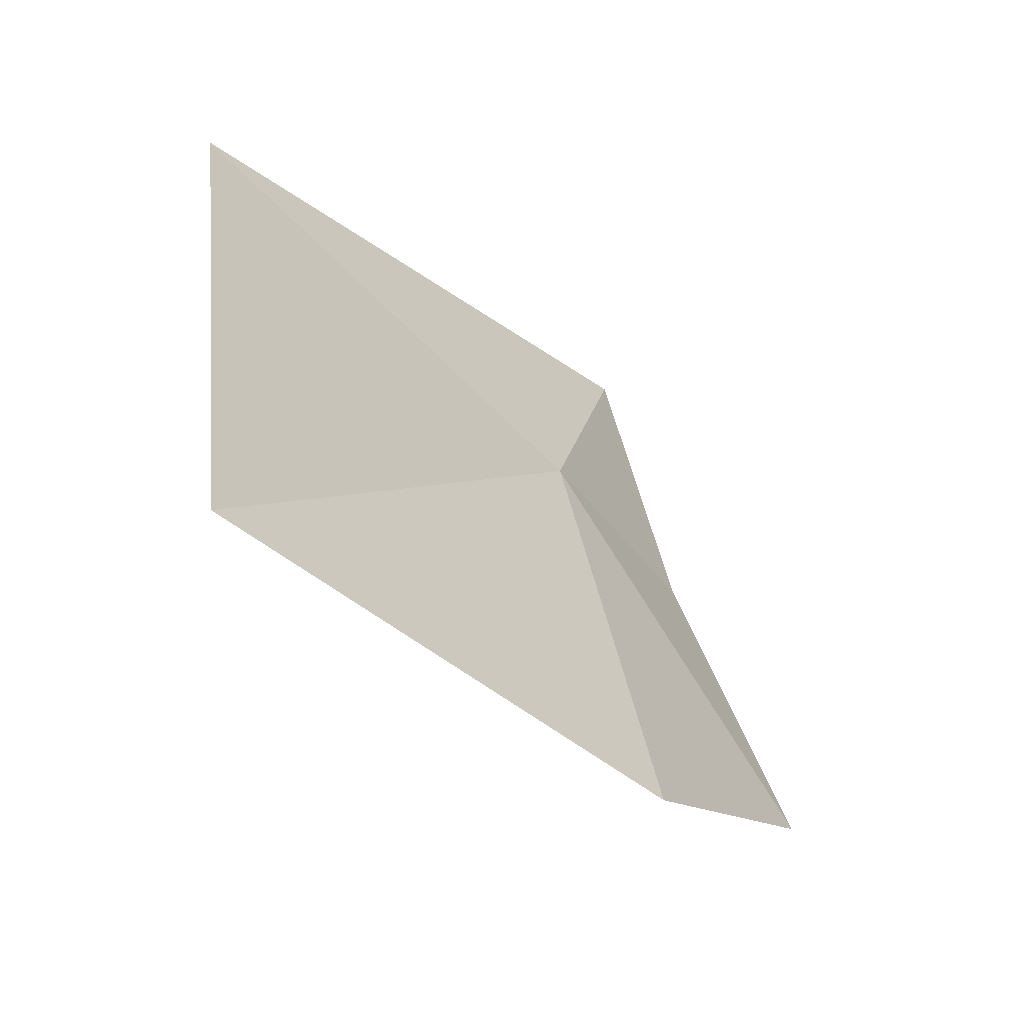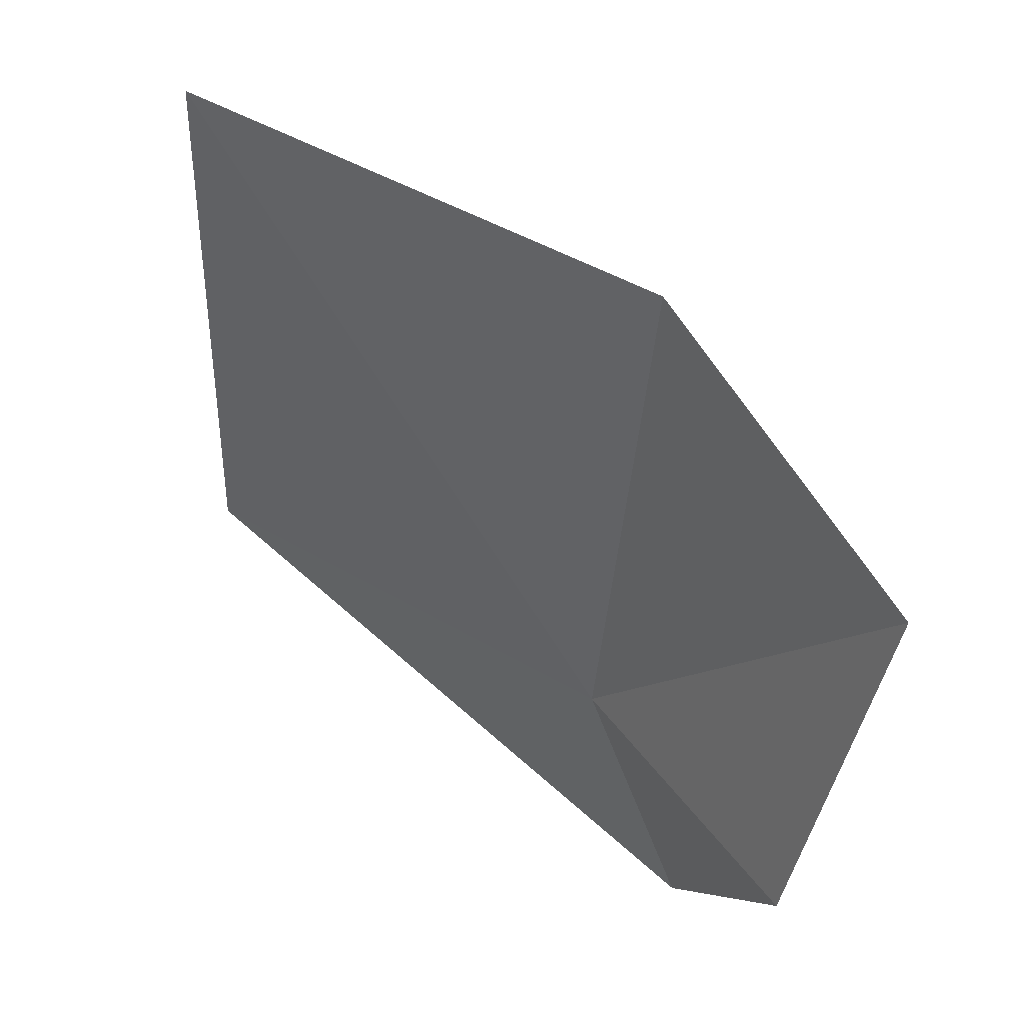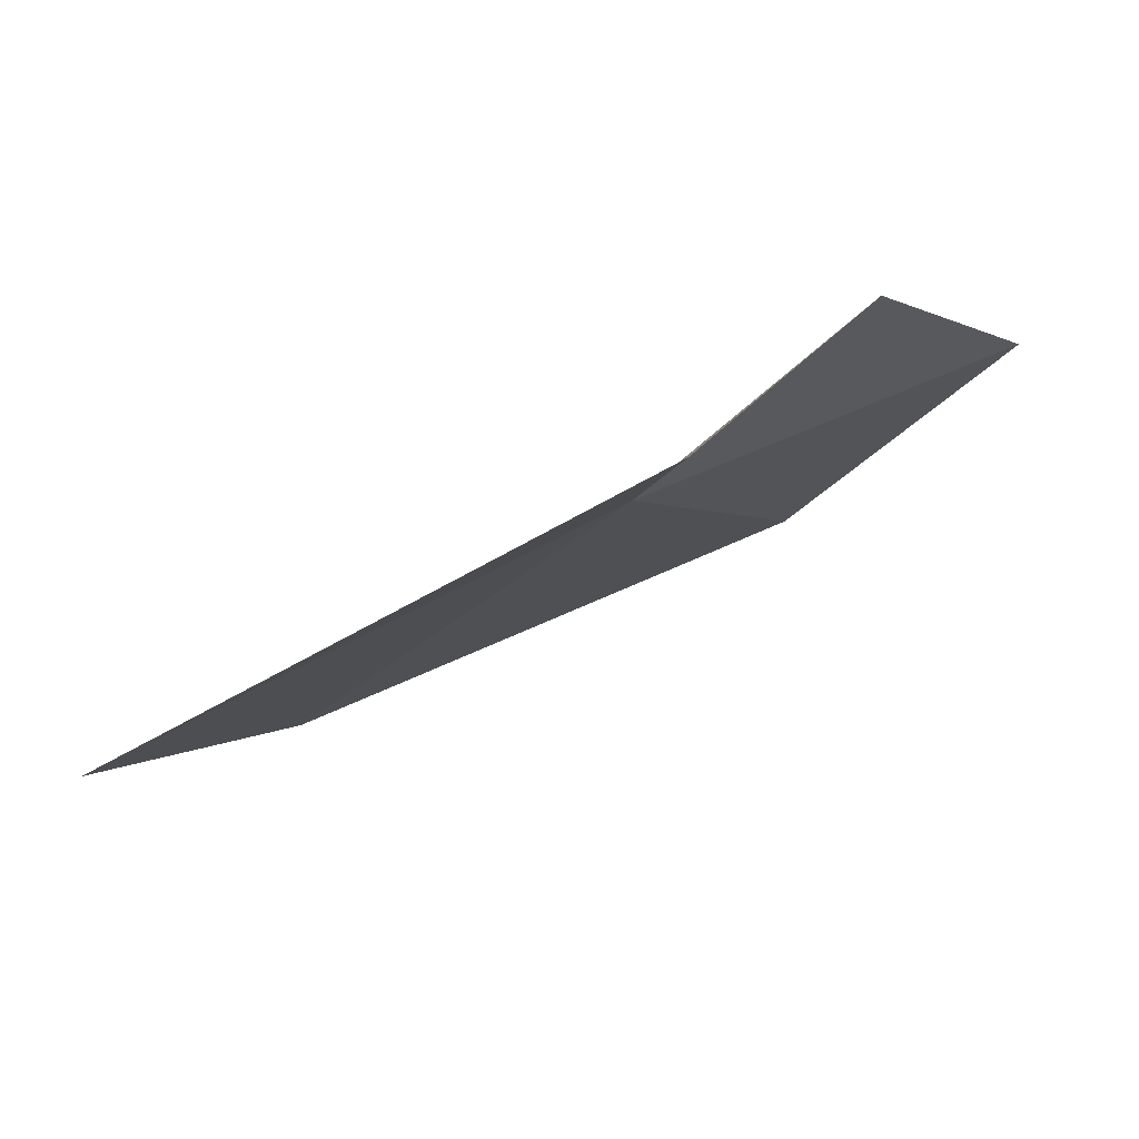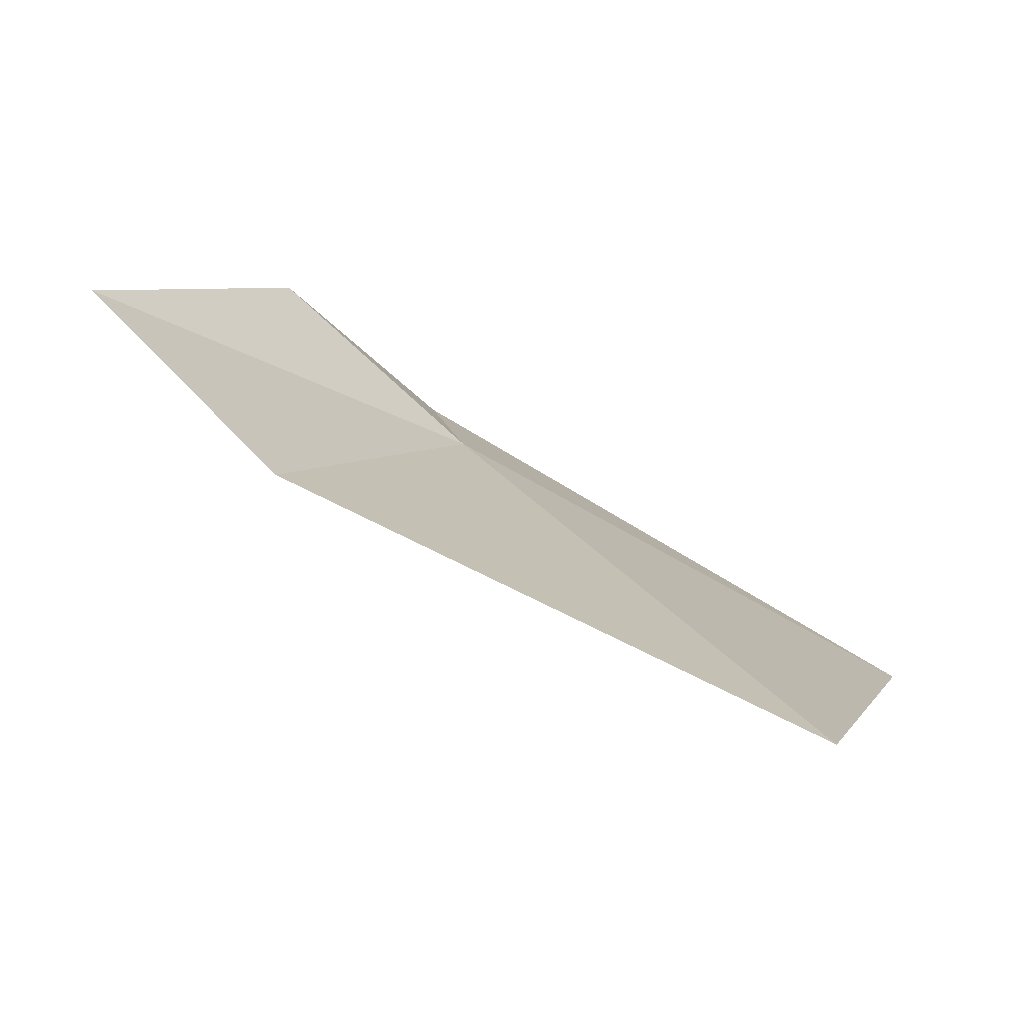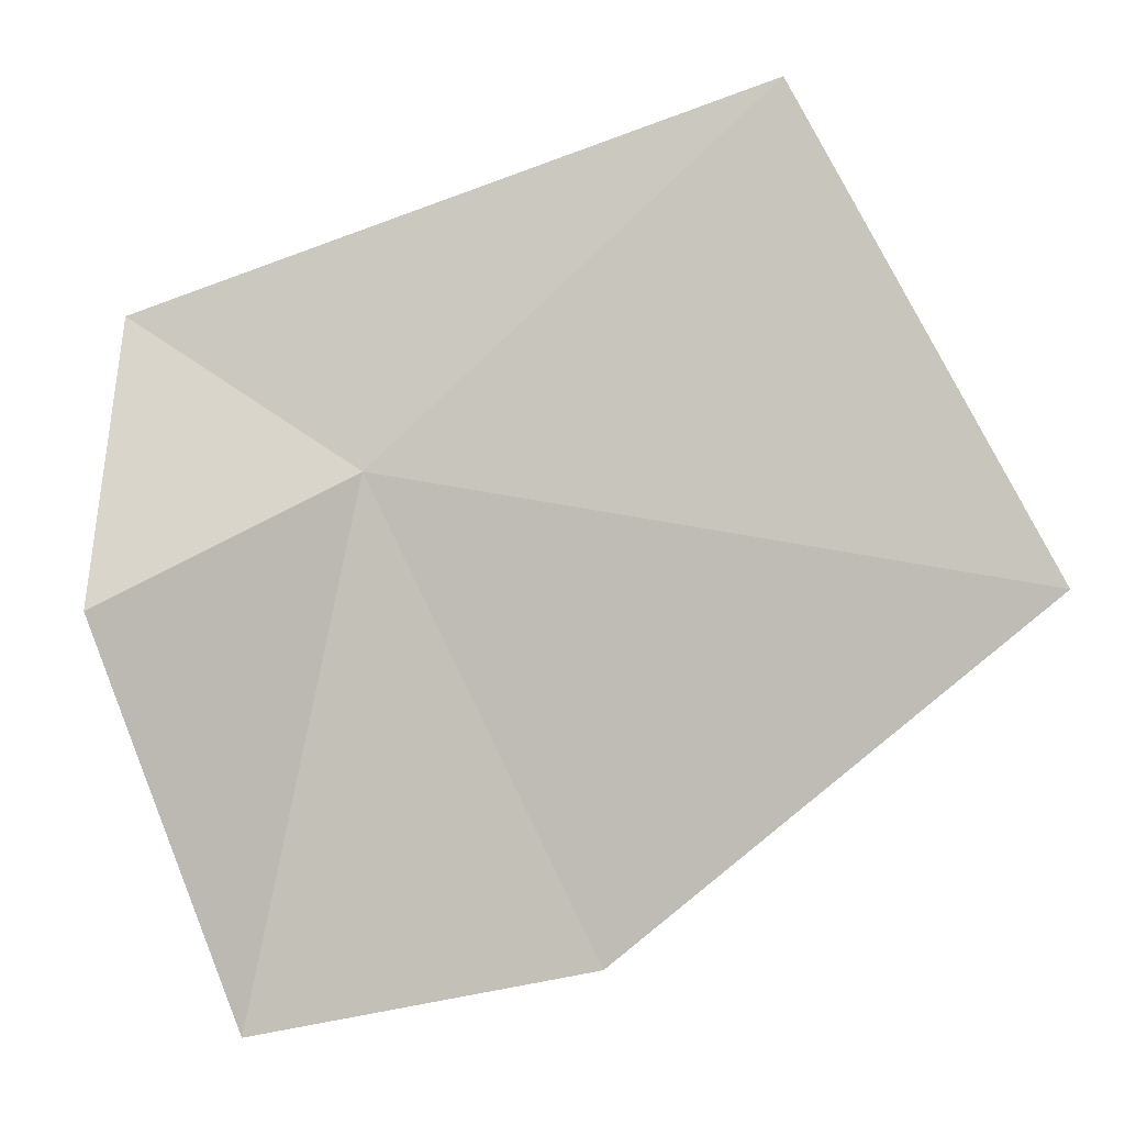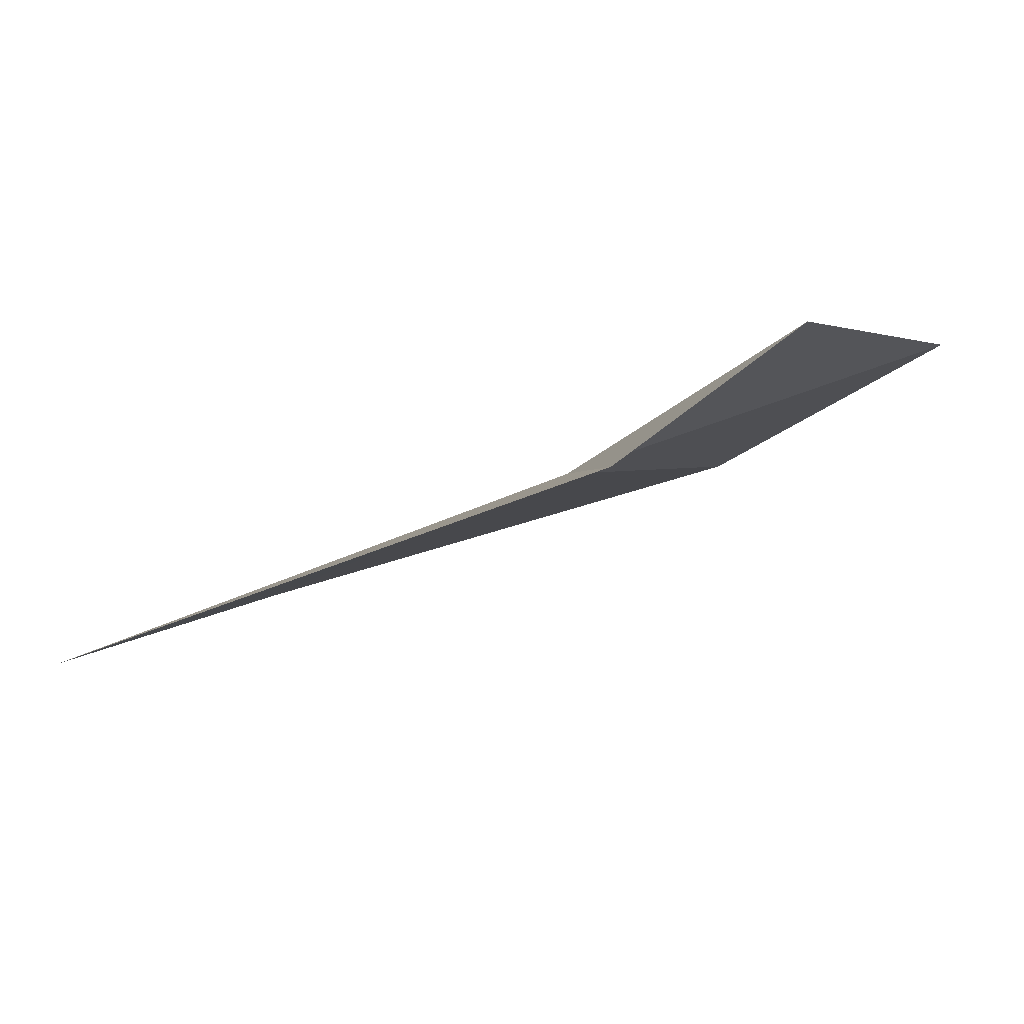
<metadata>
{"format":"obj","ext":"obj","renderer":"f3d","projection":"perspective","resolution":1024,"background":"white","views":[{"elev":-72.3,"azim":178.3,"up":"+Z"},{"elev":-73.8,"azim":-173.2,"up":"+Y"},{"elev":68.8,"azim":-158.4,"up":"+Z"},{"elev":-64.1,"azim":19.7,"up":"+Z"},{"elev":-49.2,"azim":40.8,"up":"+Y"},{"elev":74.3,"azim":-152.4,"up":"+Z"}]}
</metadata>
<code>
v -9.69 20.93 63.2
v -8.365 22.27 62.76
v -9.891 21.07 63.99
v -8.567 21.42 61.06
v -10.05 20.2 61.69
v -10.21 20.25 63.72
v -10.63 19.67 62.61
f 1 3 2
f 1 2 4
f 1 4 5
f 1 6 3
f 1 7 6
f 1 5 7

</code>
